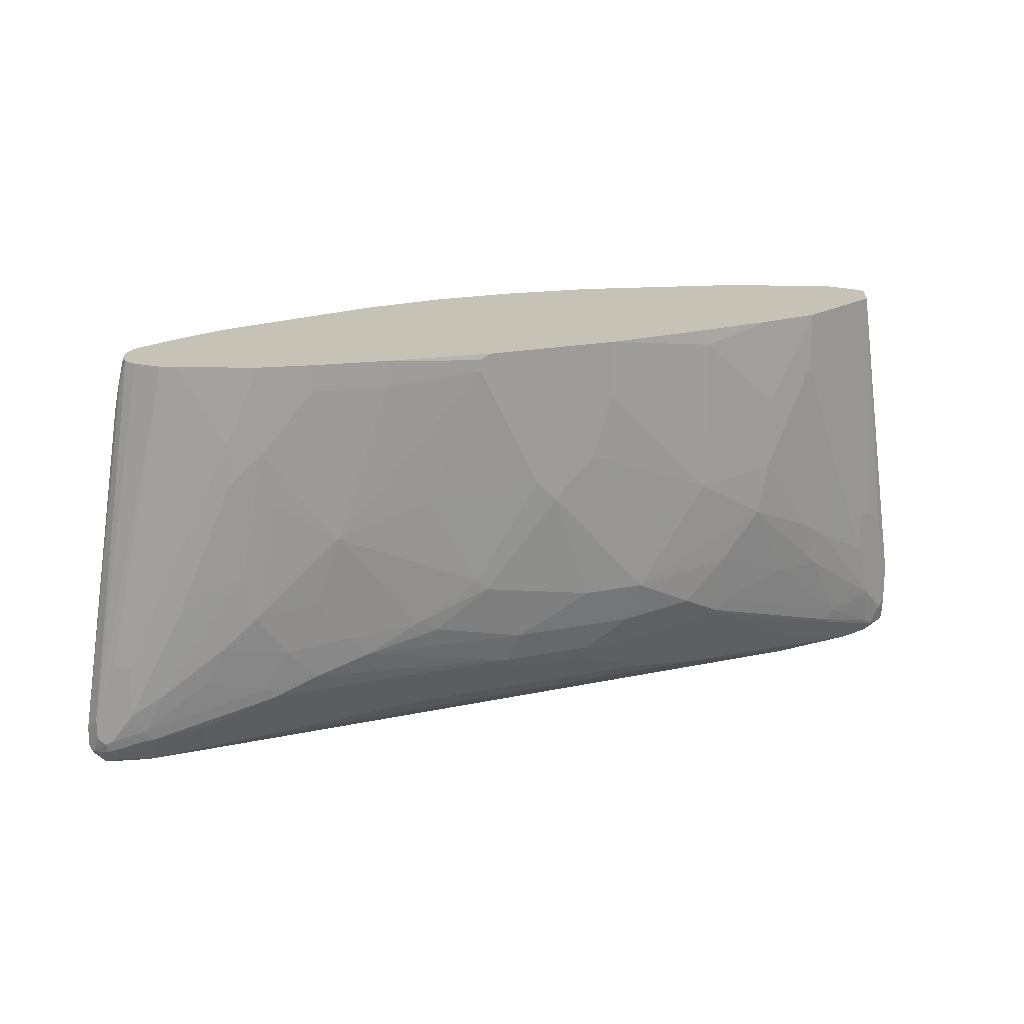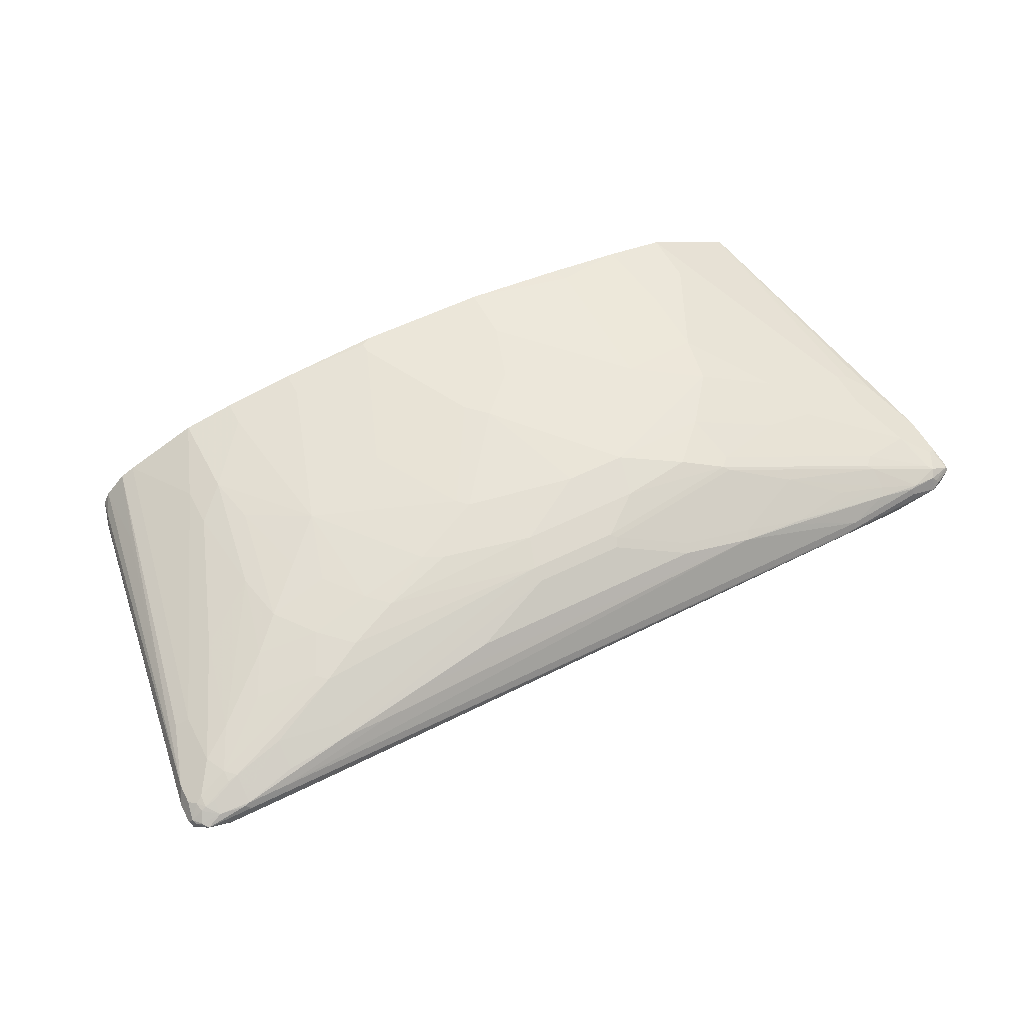
<metadata>
{"format":"obj","ext":"obj","renderer":"f3d","projection":"perspective","resolution":1024,"background":"white","views":[{"elev":19.1,"azim":158.6,"up":"+Z"},{"elev":55.6,"azim":152.4,"up":"+Y"}]}
</metadata>
<code>
v 0.5491 0.01613 -0.6623
v 0.5814 0.03229 -0.6623
v 0.6783 0.01613 -0.6623
v 0.5545 0.005351 -0.6569
v 0.5437 -0.005351 -0.6515
v -0.6137 0 -0.6461
v -0.5114 0.02152 -0.6569
v -0.4925 0.02421 -0.6582
v 0.5814 0.04307 -0.6569
v 0.646 0.03229 -0.6623
v -0.5168 0.0269 -0.6569
v 0.7187 0.02421 -0.6582
v 0.6837 0.005351 -0.6569
v 0.6083 -0.005351 -0.6515
v -0.5545 -0.02152 -0.6353
v -0.6083 -0.01074 -0.6407
v -0.6891 0.005351 -0.6407
v -0.6944 0.01613 -0.6461
v 0.3877 0.06997 -0.6353
v 0.646 0.04307 -0.6569
v -0.5168 0.03768 -0.6515
v -0.3068 0.08614 -0.6192
v 0.6542 0.04038 -0.6582
v -0.646 0.03229 -0.6461
v 0.6944 0.03768 -0.6515
v 0.7267 0.02823 -0.6481
v 0.7228 0.02421 -0.6542
v 0.7375 0.01613 -0.6407
v 0.739 0.008045 -0.638
v 0.7321 0.005351 -0.6407
v 0.6985 0.008045 -0.6542
v 0.5976 -0.03229 -0.5976
v 0.6191 -0.01074 -0.6407
v 0.5114 -0.02152 -0.6353
v -0.4576 -0.03768 -0.6192
v -0.3606 -0.08614 -0.5384
v -0.5491 -0.03229 -0.6138
v -0.6191 -0.02152 -0.6192
v -0.6837 -0.005351 -0.6353
v -0.7026 0.008045 -0.638
v -0.716 0.01074 -0.6353
v -0.7052 0.02152 -0.6407
v -0.7026 0.02823 -0.638
v -0.6944 0.03768 -0.6353
v 0.4684 0.06997 -0.6353
v 0.646 0.04846 -0.6461
v 0.5653 0.0592 -0.6407
v -0.646 0.04307 -0.6407
v -0.5814 0.05381 -0.6353
v -0.4038 0.07536 -0.6246
v -0.4118 0.07669 -0.6219
v -0.3149 0.09286 -0.6057
v -0.2019 0.109 -0.5895
v -0.1938 0.1023 -0.603
v 0.3229 0.08614 -0.6192
v 0.6944 0.04846 -0.6299
v 0.7106 0.0444 -0.6319
v 0.7187 0.04038 -0.634
v 0.7375 0.0269 -0.6353
v 0.7349 0.02421 -0.642
v 0.743 0.01613 -0.6299
v 0.743 0.01613 -0.5976
v 0.7375 0.005351 -0.5976
v 0.7375 0.005351 -0.6299
v 0.7267 0 -0.6299
v 0.42 -0.08075 -0.533
v 0.5168 -0.04846 -0.5815
v 0.5222 -0.04307 -0.5922
v 0.5222 -0.0269 -0.6246
v 0.1884 -0.06997 -0.5869
v 0.3984 -0.03768 -0.6192
v -0.1023 -0.08614 -0.5707
v -0.3606 -0.05381 -0.603
v -0.2476 -0.1023 -0.5222
v -0.3552 -0.09692 -0.5168
v -0.533 -0.04846 -0.5815
v -0.6137 -0.03229 -0.5976
v -0.6783 -0.01613 -0.6138
v -0.6972 -0.002656 -0.6326
v -0.7349 0.008045 -0.6219
v -0.7375 0.02152 -0.6246
v -0.7349 0.02823 -0.6219
v -0.7026 0.0444 -0.6219
v -0.6542 0.0444 -0.638
v 0.1938 0.1023 -0.603
v 0.06459 0.1346 -0.5545
v 0.4684 0.08075 -0.6138
v 0.646 0.06459 -0.6138
v 0.5653 0.08075 -0.5976
v -0.5896 0.06056 -0.6219
v -0.5087 0.07669 -0.6057
v -0.428 0.109 -0.5572
v -0.3311 0.1413 -0.5088
v -0.08873 0.1413 -0.5411
v -0.08073 0.1346 -0.5545
v 0.6622 0.06056 -0.6158
v 0.7106 0.04846 -0.6138
v 0.7214 0.04307 -0.6192
v 0.7321 0.03768 -0.6084
v 0.6622 0.01613 -0.06463
v 0.6568 0.005351 -0.06463
v 0.6514 -0.005351 -0.06463
v 0.7321 0.03768 -0.5761
v 0.6514 0.03768 -0.02693
v 0.6568 0.0269 -0.0377
v 0.6568 0.02152 -0.03231
v 0.716 -0.005351 -0.5168
v 0.7349 0.004022 -0.5895
v 0.6351 -0.01522 0.008806
v 0.6352 -0.02152 -0.01616
v 0.6191 -0.03768 0.008806
v 0.6944 -0.01613 -0.5815
v 0.6622 -0.03229 -0.5007
v 0.5976 -0.04846 -0.5168
v 0.5491 -0.04846 -0.5653
v 0.4253 -0.07536 -0.5438
v 0.4845 -0.08075 -0.4523
v 0.3877 -0.09692 -0.4684
v 0.2906 -0.113 -0.4846
v 0.4253 -0.0592 -0.5761
v 0.1991 -0.07536 -0.5761
v 0.07535 -0.08614 -0.5707
v -0.09688 -0.09692 -0.5491
v -0.1023 -0.1023 -0.5384
v -0.2422 -0.113 -0.5007
v -0.1938 -0.1292 -0.4684
v -0.3068 -0.113 -0.4846
v -0.4361 -0.08075 -0.533
v -0.5653 -0.04846 -0.5653
v -0.6944 -0.01613 -0.5815
v -0.7267 0 -0.6138
v -0.6137 -0.04846 -0.5168
v -0.7375 0.005351 -0.6084
v -0.743 0.01613 -0.6138
v -0.7375 0.0269 -0.6138
v -0.7321 0.03768 -0.5815
v -0.7267 0.03833 -0.5976
v -0.7187 0.0444 -0.5895
v -0.6864 0.06056 -0.5572
v -0.6944 0.04846 -0.6138
v -0.5896 0.07669 -0.5895
v 0.06459 0.1454 -0.533
v 0.4522 0.113 -0.5491
v 0.6622 0.06459 -0.5976
v -0.3229 0.1454 -0.5007
v -0.08073 0.1454 -0.533
v 0.6783 0.06459 -0.5653
v 0.7106 0.04846 -0.5491
v 0.6582 0.01412 -0.04847
v 0.7214 0.04307 -0.5545
v 0.6998 0.05381 -0.4792
v 0.6029 0.08614 0.008806
v 0.6352 0.06997 -0.1077
v 0.6352 0.05381 0.008806
v 0.6387 0.04698 0.008806
v 0.646 0.03229 0.008806
v 0.646 0.01613 0.008806
v 0.6443 0.007855 0.008806
v 0.7026 -0.01211 -0.4765
v 0.6703 -0.02823 -0.4603
v 0.6409 -0.0009107 0.008806
v 0.5976 -0.04846 0.008806
v 0.6622 -0.03229 -0.4684
v 0.5007 -0.09692 -0.1293
v 0.5814 -0.06459 -0.3231
v 0.533 -0.08075 -0.2908
v 0.5168 -0.08075 -0.4038
v 0.4522 -0.09692 -0.3876
v 0.296 -0.1077 -0.4954
v 0.08611 -0.1077 -0.5276
v 0.08611 -0.09153 -0.5599
v 0.3229 -0.1292 -0.3391
v 0.2745 -0.1454 -0.2908
v 0.2261 -0.1615 -0.2423
v 0.1615 -0.1615 -0.307
v 0.1453 -0.1454 -0.4199
v 0.1292 -0.1292 -0.4684
v 0.08073 -0.113 -0.5168
v -0.09688 -0.113 -0.5168
v 0.08073 -0.09692 -0.5491
v -0.2422 -0.1292 -0.4523
v -0.113 -0.1454 -0.4361
v -0.3229 -0.113 -0.4684
v -0.4522 -0.08075 -0.5168
v -0.6622 -0.03229 -0.533
v -0.5653 -0.06459 -0.4846
v -0.4845 -0.09692 -0.3553
v -0.533 -0.08075 -0.3876
v -0.6299 -0.04846 -0.4361
v -0.7375 0.005351 -0.5276
v -0.743 0.01613 -0.533
v -0.739 0.02421 -0.5088
v -0.7321 0.03768 -0.5168
v -0.7214 0.04307 -0.5007
v -0.6783 0.06459 -0.5491
v -0.7106 0.04846 -0.5007
v -0.646 0.08075 -0.3876
v -0.6542 0.07669 -0.4603
v -0.646 0.08075 -0.4523
v -0.5976 0.08075 -0.5653
v -0.5814 0.08075 -0.5815
v 0.04844 0.1615 -0.4846
v 0.3068 0.1454 -0.4846
v 0.3877 0.1292 -0.5168
v 0.42 0.1292 -0.4846
v 0.4684 0.113 -0.533
v 0.5653 0.09692 -0.5168
v 0.6299 0.08075 -0.533
v -0.3391 0.1454 -0.4846
v -0.2583 0.1615 -0.4684
v -0.1453 0.1615 -0.4846
v 0.6783 0.06459 -0.4846
v 0.5976 0.09692 -0.3876
v 0.5814 0.09692 0.008806
v 0.5903 0.09248 0.008806
v 0.533 -0.08075 0.008806
v 0.5007 -0.09692 -0.06463
v 0.4845 -0.09692 -0.2423
v 0.4522 -0.113 -0.08079
v 0.4684 -0.09692 -0.3553
v 0.3552 -0.1292 -0.2908
v 0.3715 -0.1292 -0.21
v 0.2583 -0.1615 -0.06463
v 0.1938 -0.1777 -0.01616
v 0.1453 -0.1777 -0.1616
v 0.1292 -0.1777 -0.21
v 0.113 -0.1777 -0.2262
v 0.01615 -0.1777 -0.2908
v 0.06459 -0.1615 -0.3715
v -0.06459 -0.1454 -0.4361
v -0.3068 -0.1292 -0.3876
v -0.1615 -0.1454 -0.4199
v -0.1453 -0.1615 -0.3391
v -0.1615 -0.1615 -0.3231
v -0.08073 -0.1615 -0.3715
v -0.4522 -0.09692 -0.4199
v -0.42 -0.113 -0.3553
v -0.3715 -0.1292 -0.307
v -0.3877 -0.1292 -0.2262
v -0.4684 -0.113 -0.09695
v -0.5007 -0.09692 -0.2423
v -0.5491 -0.08075 -0.2746
v -0.6299 -0.04846 -0.3553
v -0.6837 -0.02152 -0.393
v -0.7052 -0.01074 -0.4307
v -0.716 -0.005351 -0.4576
v -0.6219 -0.04038 0.008806
v -0.6514 -0.005351 0.008806
v -0.6534 -0.001442 0.008806
v -0.6585 0.008804 0.008806
v -0.6622 0.01613 0.008806
v -0.6406 -0.04307 -0.3499
v -0.6592 0.02201 0.008806
v -0.6539 0.03279 0.008806
v -0.6377 0.06508 0.008806
v -0.6352 0.06997 0.008806
v -0.6998 0.05381 -0.4199
v -0.6675 0.06997 -0.3876
v -0.5491 0.113 -0.4038
v -0.5814 0.09692 -0.4846
v -0.5433 0.116 0.008806
v -0.4845 0.1454 0.008806
v -0.4845 0.1454 -0.08079
v -0.5653 0.113 -0.2746
v -0.533 0.113 -0.4523
v -0.4522 0.1292 -0.4523
v 0.113 0.1777 -0.3876
v 0.1938 0.1615 -0.4523
v -0.06459 0.1777 -0.4199
v 0.2261 0.1615 -0.4361
v 0.3391 0.1454 -0.4523
v 0.4361 0.1292 -0.4684
v 0.533 0.113 -0.4523
v 0.5007 0.1292 -0.3231
v -0.3229 0.1615 -0.4038
v -0.1615 0.1777 -0.4199
v 0.5976 0.09692 -0.307
v 0.5168 0.1292 -0.1131
v 0.5168 0.1292 -0.1777
v 0.4684 0.1454 0.008806
v 0.4522 -0.113 0.008806
v 0.3877 -0.1292 -0.06463
v 0.3229 -0.1454 -0.06463
v 0.42 -0.113 -0.2908
v 0.1938 -0.1777 0.008806
v 0.06459 -0.1938 -0.01616
v 0.04844 -0.1938 -0.06463
v 0 -0.1938 -0.1616
v 0 -0.1777 -0.2908
v -0.3068 -0.1454 -0.2746
v -0.2261 -0.1615 -0.2585
v -0.113 -0.1777 -0.2423
v -0.08073 -0.1777 -0.2585
v -0.2099 -0.1777 -0.04847
v -0.4038 -0.1292 -0.09695
v -0.4684 -0.113 0.008806
v -0.6137 -0.04846 -0.1131
v -0.6245 -0.04307 -0.1077
v -0.6294 0.0729 0.008806
v -0.5007 0.1292 -0.3715
v -0.3877 0.1615 0.008806
v -0.4038 0.1615 -0.1293
v -0.4038 0.1615 -0.2423
v -0.4522 0.1454 -0.307
v -0.5168 0.1292 -0.2423
v -0.3877 0.1615 -0.3231
v -0.42 0.1454 -0.3876
v 0 0.1938 -0.2423
v 0.1292 0.1777 -0.3715
v 0.3552 0.1615 -0.2746
v 0.3877 0.1454 -0.3876
v 0.4845 0.1292 -0.4038
v 0.4522 0.1454 -0.21
v 0.4684 0.1454 -0.1293
v -0.2745 0.1777 -0.2585
v -0.06459 0.1938 -0.1777
v 0.3877 0.1615 0.008806
v 0.3877 -0.1292 0.008806
v 0.06459 -0.1938 0.008806
v -0.04844 -0.1938 -0.08079
v -0.1615 -0.1777 -0.1938
v -0.2422 -0.1615 -0.2262
v -0.1776 -0.1777 -0.1454
v -0.06459 -0.1938 -0.03231
v -0.2099 -0.1777 0.008806
v -0.4038 -0.1292 0.008806
v -0.2583 0.1777 0.008806
v -0.2745 0.1777 -0.01616
v 0.03229 0.1938 -0.21
v 0.2099 0.1777 -0.2262
v 0.1292 0.1938 -0.01616
v 0.2745 0.1777 -0.03231
v 0.3715 0.1615 -0.1616
v 0.4361 0.1454 -0.2746
v 0.42 0.1454 -0.3391
v 0.3877 0.1615 -0.03231
v -0.09688 0.1938 -0.08079
v -0.08073 0.1938 -0.1293
v 0.2745 0.1777 0.008806
v -0.06459 -0.1938 0.008806
v -0.09688 0.1938 0.008806
v 0.1292 0.1938 -6.16e-05
v 0.113 0.1938 0.008806
f 189 242 240
f 182 230 229
f 182 229 235
f 182 235 232
f 183 231 236
f 183 236 184
f 184 236 186
f 186 236 237
f 187 238 239
f 187 237 238
f 187 239 240
f 187 241 242
f 187 242 188
f 188 242 189
f 189 240 296
f 189 296 243
f 186 237 187
f 187 240 241
f 203 271 272
f 181 234 291
f 174 221 222
f 174 222 223
f 174 223 224
f 190 244 245
f 174 224 225
f 174 225 226
f 174 226 227
f 174 227 175
f 181 291 231
f 175 227 228
f 175 229 176
f 176 229 230
f 176 230 177
f 177 230 178
f 178 230 182
f 178 182 179
f 181 232 233
f 181 233 234
f 175 228 229
f 190 245 246
f 197 199 198
f 190 247 248
f 197 261 262
f 197 262 263
f 197 263 199
f 199 263 264
f 199 264 259
f 200 260 265
f 200 265 266
f 200 266 209
f 200 209 201
f 202 267 268
f 202 268 203
f 202 211 276
f 202 276 269
f 202 269 267
f 173 221 174
f 203 268 270
f 203 270 271
f 197 299 261
f 197 258 299
f 195 260 200
f 195 259 260
f 190 248 249
f 190 249 250
f 190 250 251
f 190 251 191
f 190 243 252
f 190 252 244
f 191 251 192
f 192 251 253
f 190 246 247
f 192 253 254
f 192 255 256
f 192 256 193
f 193 257 194
f 193 256 257
f 194 257 258
f 194 258 197
f 194 197 196
f 195 199 259
f 192 254 255
f 170 180 171
f 139 196 197
f 168 173 172
f 132 188 189
f 132 189 185
f 133 190 191
f 133 191 134
f 133 185 189
f 133 189 243
f 133 243 190
f 134 191 192
f 134 192 136
f 134 136 135
f 136 193 138
f 136 138 137
f 136 192 193
f 138 193 194
f 138 194 139
f 139 195 140
f 139 194 196
f 132 187 188
f 132 186 187
f 132 184 186
f 131 185 133
f 119 178 170
f 119 170 169
f 203 272 205
f 120 171 121
f 123 180 178
f 123 178 179
f 125 179 126
f 126 181 127
f 139 197 198
f 126 179 182
f 126 232 181
f 127 183 184
f 127 184 128
f 127 181 231
f 127 231 183
f 128 184 132
f 128 132 129
f 130 185 131
f 126 182 232
f 170 178 180
f 139 198 199
f 140 195 200
f 151 212 214
f 151 214 215
f 151 215 152
f 152 154 153
f 160 162 216
f 160 216 163
f 163 216 217
f 164 218 166
f 164 166 165
f 164 217 281
f 164 281 219
f 164 219 218
f 166 218 220
f 166 220 167
f 167 220 168
f 168 220 221
f 168 221 173
f 149 158 161
f 148 151 150
f 148 212 151
f 147 277 212
f 140 200 201
f 142 202 203
f 142 203 204
f 142 204 143
f 142 146 211
f 142 211 202
f 143 204 205
f 143 205 272
f 139 199 195
f 143 272 206
f 144 207 208
f 144 208 147
f 145 201 209
f 145 209 210
f 145 210 211
f 145 211 146
f 147 208 213
f 147 213 277
f 144 206 207
f 203 205 204
f 271 311 272
f 207 272 273
f 286 319 340
f 286 340 324
f 286 324 320
f 286 320 288
f 286 288 287
f 288 320 321
f 288 321 292
f 288 292 293
f 288 293 289
f 290 291 322
f 290 322 294
f 291 321 322
f 294 322 323
f 294 323 320
f 294 320 324
f 294 324 340
f 294 340 325
f 280 336 317
f 294 325 326
f 280 314 336
f 278 279 314
f 267 270 268
f 267 269 308
f 269 276 308
f 270 310 271
f 270 309 310
f 271 310 311
f 272 311 312
f 272 312 273
f 273 312 274
f 274 312 313
f 274 313 314
f 274 314 279
f 275 307 306
f 275 306 276
f 276 306 315
f 276 315 316
f 276 316 308
f 278 314 280
f 294 326 295
f 300 304 306
f 301 327 328
f 311 335 312
f 312 335 334
f 312 334 313
f 314 333 336
f 315 328 341
f 315 341 337
f 315 337 338
f 315 338 316
f 317 336 332
f 317 332 339
f 320 323 321
f 321 323 322
f 327 341 328
f 329 331 330
f 331 342 339
f 119 177 178
f 331 339 332
f 310 335 311
f 310 334 335
f 310 313 334
f 310 314 313
f 301 328 302
f 302 328 315
f 302 315 303
f 303 315 306
f 303 306 304
f 308 316 338
f 308 338 337
f 308 337 341
f 267 309 270
f 308 341 343
f 308 342 331
f 308 331 329
f 309 329 330
f 309 330 310
f 310 330 331
f 310 331 332
f 310 332 333
f 310 333 314
f 308 343 342
f 267 329 309
f 267 308 329
f 266 307 275
f 220 284 221
f 221 284 222
f 223 283 224
f 224 283 282
f 224 282 318
f 224 318 285
f 224 285 319
f 224 319 286
f 224 286 287
f 224 287 225
f 225 287 226
f 226 287 288
f 226 288 227
f 227 288 228
f 228 288 289
f 228 289 235
f 228 235 229
f 219 284 220
f 219 222 284
f 219 223 222
f 219 283 223
f 207 273 208
f 208 273 274
f 208 274 213
f 209 275 210
f 209 266 275
f 210 275 276
f 210 276 211
f 212 277 278
f 231 290 238
f 212 278 214
f 213 279 278
f 213 278 277
f 214 278 280
f 216 281 217
f 218 219 220
f 219 281 318
f 219 318 282
f 219 282 283
f 213 274 279
f 206 272 207
f 231 238 237
f 231 291 290
f 247 297 296
f 256 299 258
f 256 258 257
f 259 300 260
f 259 264 305
f 259 305 300
f 260 300 265
f 262 301 302
f 262 302 303
f 262 303 263
f 263 303 304
f 263 304 300
f 263 300 305
f 263 305 264
f 265 300 306
f 265 306 307
f 265 307 266
f 247 298 297
f 247 252 298
f 245 247 246
f 244 247 245
f 232 235 233
f 233 292 234
f 233 235 293
f 233 293 292
f 234 292 321
f 234 321 291
f 235 289 293
f 238 290 294
f 231 237 236
f 238 294 239
f 239 294 295
f 240 242 241
f 240 295 326
f 240 326 296
f 243 297 298
f 243 298 252
f 243 296 297
f 244 252 247
f 239 295 240
f 119 176 177
f 51 90 91
f 119 174 175
f 32 68 33
f 33 68 69
f 34 69 121
f 34 121 70
f 34 70 122
f 34 122 71
f 35 72 73
f 35 73 36
f 35 71 122
f 35 122 72
f 36 73 74
f 36 74 125
f 36 125 75
f 37 76 77
f 37 75 76
f 38 77 78
f 38 78 39
f 32 67 68
f 39 78 79
f 32 66 67
f 32 65 115
f 22 54 85
f 22 85 55
f 25 56 57
f 25 57 58
f 25 58 26
f 26 59 60
f 26 60 27
f 26 58 59
f 27 60 28
f 28 60 61
f 28 61 29
f 29 61 62
f 29 62 63
f 29 63 64
f 29 64 65
f 29 65 30
f 30 65 32
f 32 115 66
f 40 79 41
f 41 80 81
f 41 79 80
f 53 93 94
f 53 94 95
f 53 95 54
f 54 95 86
f 54 86 85
f 56 88 96
f 56 96 57
f 57 96 97
f 57 97 98
f 57 98 58
f 58 98 59
f 59 99 61
f 59 61 60
f 59 98 99
f 61 99 103
f 61 103 62
f 62 100 101
f 52 92 93
f 52 93 53
f 51 92 52
f 51 91 92
f 42 81 82
f 42 82 43
f 43 82 44
f 44 82 83
f 44 83 84
f 44 84 48
f 45 55 85
f 45 85 86
f 22 53 54
f 45 86 142
f 45 87 89
f 45 89 47
f 46 88 56
f 46 89 88
f 48 84 49
f 49 84 90
f 49 90 51
f 49 51 50
f 45 142 87
f 22 52 53
f 22 51 52
f 22 50 51
f 5 35 15
f 5 15 16
f 5 16 6
f 6 16 17
f 6 17 18
f 6 18 7
f 7 18 8
f 8 18 11
f 9 19 45
f 9 45 20
f 9 21 22
f 9 22 19
f 10 20 23
f 10 23 12
f 11 18 24
f 11 24 48
f 11 48 21
f 5 71 35
f 5 34 71
f 5 14 34
f 4 14 5
f 332 336 333
f 1 2 10
f 1 10 3
f 1 3 13
f 1 13 4
f 1 4 5
f 1 5 6
f 1 6 7
f 12 25 26
f 1 7 8
f 2 9 20
f 2 20 10
f 2 8 11
f 2 11 21
f 2 21 9
f 3 10 12
f 3 12 13
f 4 13 14
f 1 8 2
f 62 101 102
f 12 26 27
f 12 28 29
f 18 41 81
f 18 81 42
f 18 42 43
f 18 43 44
f 18 44 48
f 18 48 24
f 19 22 55
f 19 55 45
f 20 46 56
f 20 56 25
f 20 25 23
f 20 45 47
f 20 47 89
f 20 89 46
f 21 48 49
f 21 49 50
f 21 50 22
f 18 40 41
f 17 40 18
f 17 79 40
f 17 39 79
f 12 29 30
f 12 30 31
f 12 31 13
f 12 23 25
f 13 31 30
f 13 30 32
f 13 32 33
f 13 33 14
f 12 27 28
f 14 33 69
f 15 35 36
f 15 36 75
f 15 75 37
f 15 37 77
f 15 77 38
f 15 38 39
f 15 39 16
f 16 39 17
f 14 69 34
f 119 175 176
f 62 102 63
f 62 104 105
f 109 111 110
f 109 149 161
f 109 161 158
f 109 158 157
f 109 157 156
f 109 156 155
f 109 155 154
f 109 154 152
f 109 152 215
f 109 215 214
f 109 214 280
f 109 280 317
f 109 317 339
f 109 339 343
f 109 343 341
f 109 341 327
f 109 327 301
f 108 160 113
f 109 301 262
f 108 159 160
f 107 159 108
f 97 144 147
f 100 106 149
f 100 149 109
f 100 109 101
f 101 109 102
f 103 150 151
f 103 151 152
f 103 152 153
f 103 153 154
f 103 154 104
f 104 154 155
f 104 155 156
f 104 156 105
f 105 156 106
f 106 157 158
f 106 158 149
f 106 156 157
f 107 111 159
f 109 262 261
f 109 261 299
f 109 299 256
f 113 160 163
f 113 163 217
f 113 217 164
f 113 164 165
f 113 165 166
f 113 166 167
f 113 167 114
f 114 167 168
f 114 168 117
f 116 169 170
f 116 170 171
f 116 171 120
f 117 168 118
f 118 168 172
f 118 172 119
f 119 172 173
f 119 173 174
f 112 113 114
f 111 160 159
f 111 162 160
f 109 162 111
f 109 256 255
f 109 255 254
f 109 254 253
f 109 253 251
f 109 251 250
f 109 250 249
f 109 249 248
f 109 248 247
f 97 99 98
f 109 247 296
f 109 326 325
f 109 325 340
f 109 340 319
f 109 319 285
f 109 285 318
f 109 318 281
f 109 281 216
f 109 216 162
f 109 296 326
f 97 103 99
f 97 150 103
f 97 148 150
f 68 120 69
f 69 120 121
f 70 121 171
f 70 171 122
f 72 123 179
f 72 179 124
f 72 124 74
f 72 74 73
f 72 122 171
f 72 171 180
f 72 180 123
f 74 124 179
f 74 179 125
f 75 125 126
f 75 126 127
f 75 127 128
f 75 128 76
f 68 116 120
f 66 169 116
f 66 119 169
f 66 118 119
f 62 105 106
f 62 106 100
f 63 107 108
f 63 108 64
f 63 102 109
f 63 109 110
f 63 110 111
f 63 111 107
f 76 128 77
f 64 112 65
f 64 113 112
f 65 112 114
f 65 114 115
f 66 116 68
f 66 68 67
f 66 115 114
f 66 114 117
f 66 117 118
f 64 108 113
f 62 103 104
f 77 129 132
f 77 128 129
f 87 143 89
f 87 142 143
f 88 144 96
f 88 89 143
f 88 143 206
f 88 206 144
f 90 141 92
f 90 92 91
f 92 141 93
f 93 145 146
f 93 146 94
f 93 141 201
f 93 201 145
f 94 146 95
f 96 144 97
f 97 147 212
f 97 212 148
f 86 146 142
f 86 95 146
f 84 141 90
f 83 141 84
f 78 130 131
f 78 131 79
f 78 132 185
f 78 185 130
f 79 131 80
f 80 131 133
f 80 133 134
f 80 134 81
f 77 132 78
f 81 134 82
f 82 135 136
f 82 136 137
f 82 137 138
f 82 138 83
f 83 138 139
f 83 139 140
f 83 140 201
f 83 201 141
f 82 134 135
f 339 342 343

</code>
